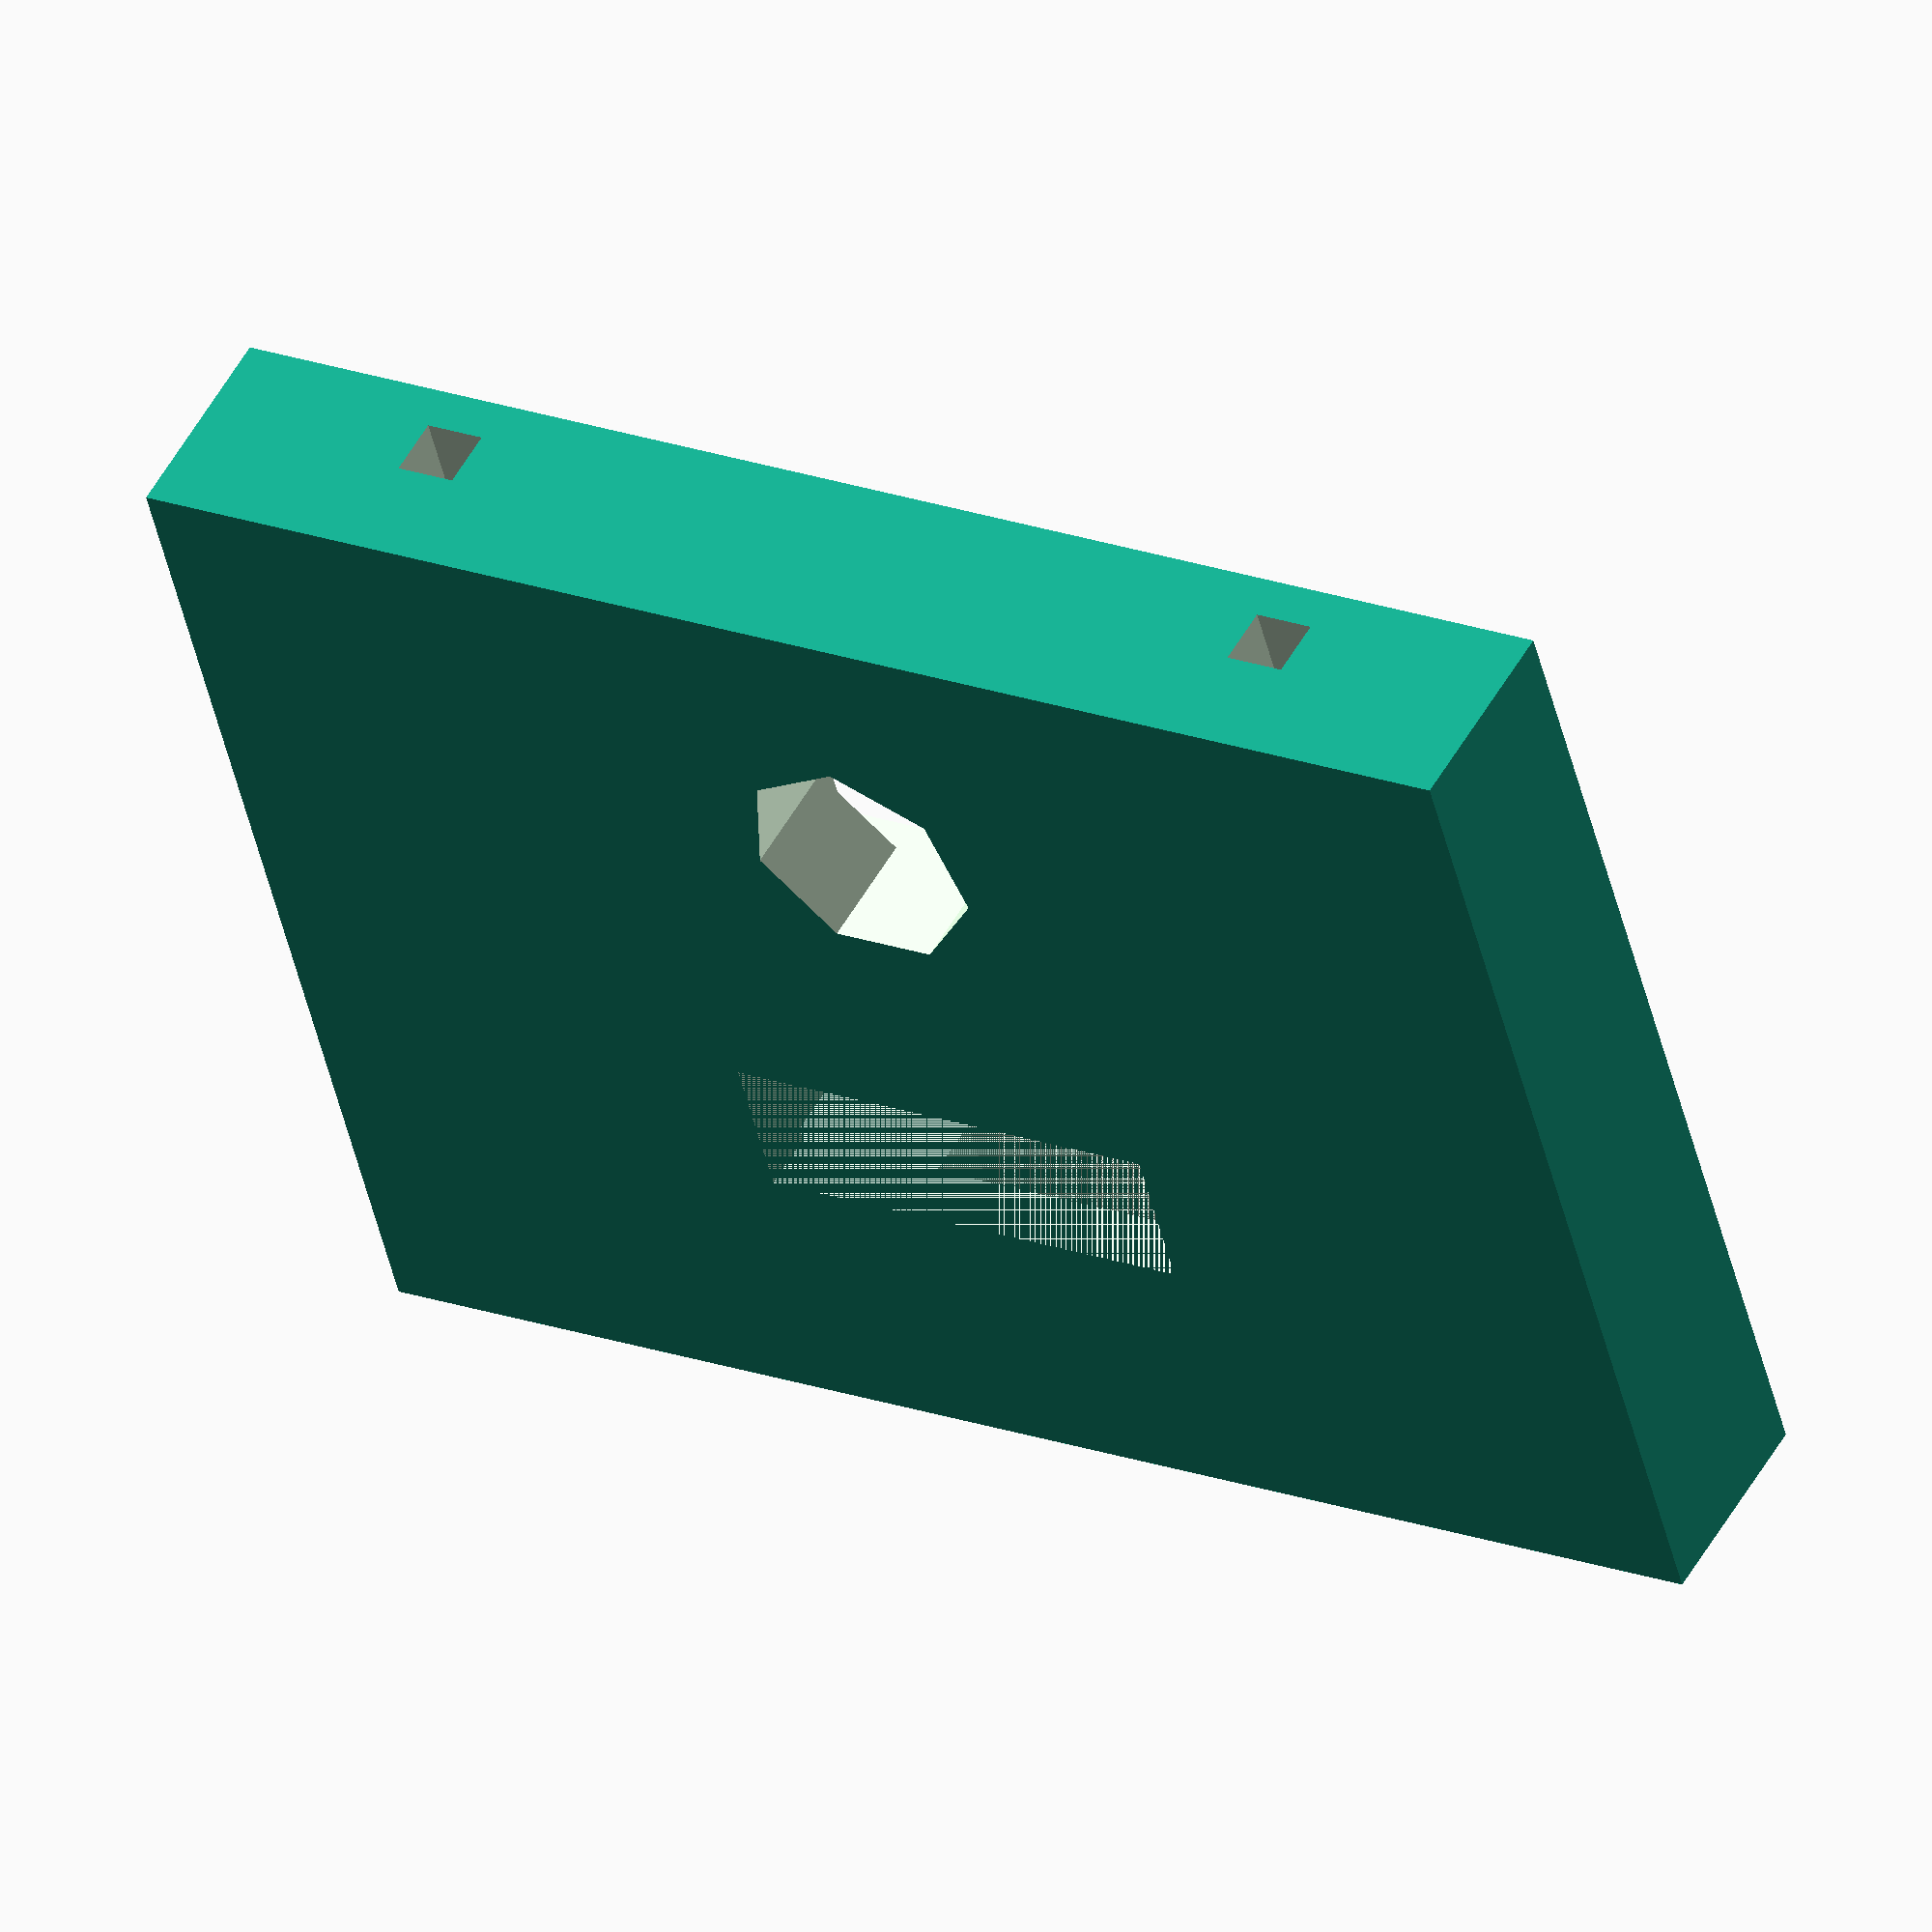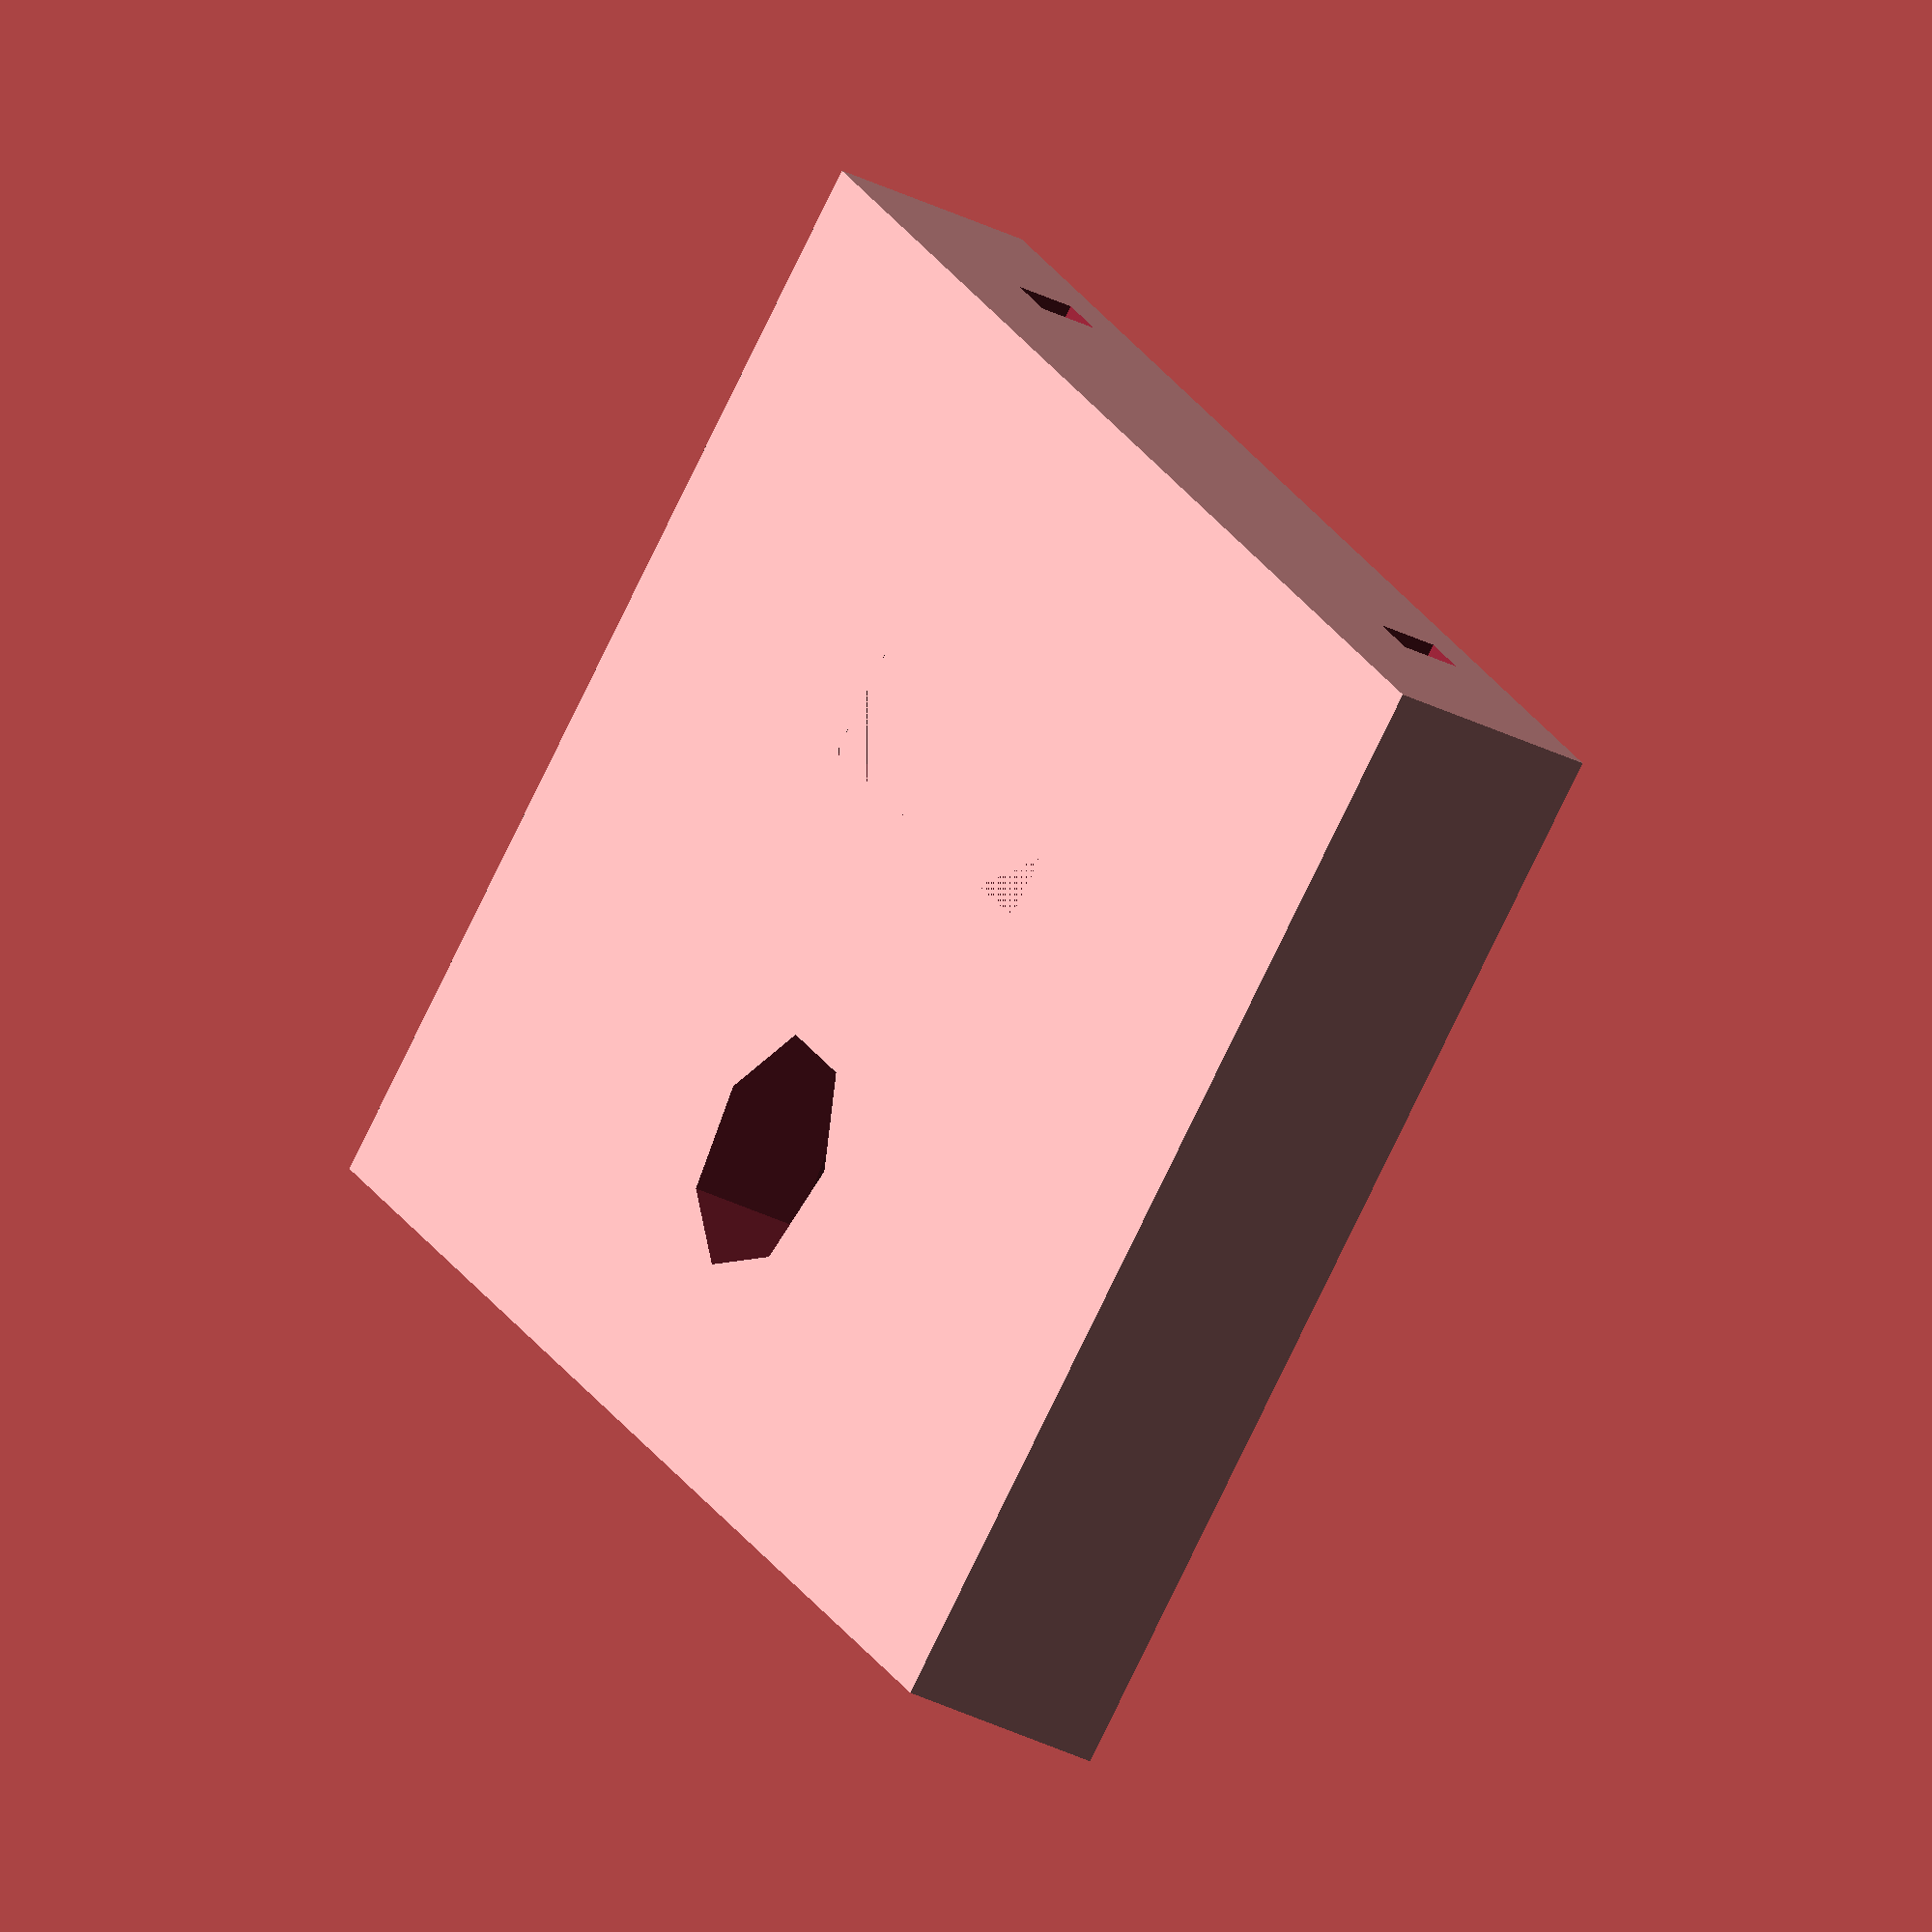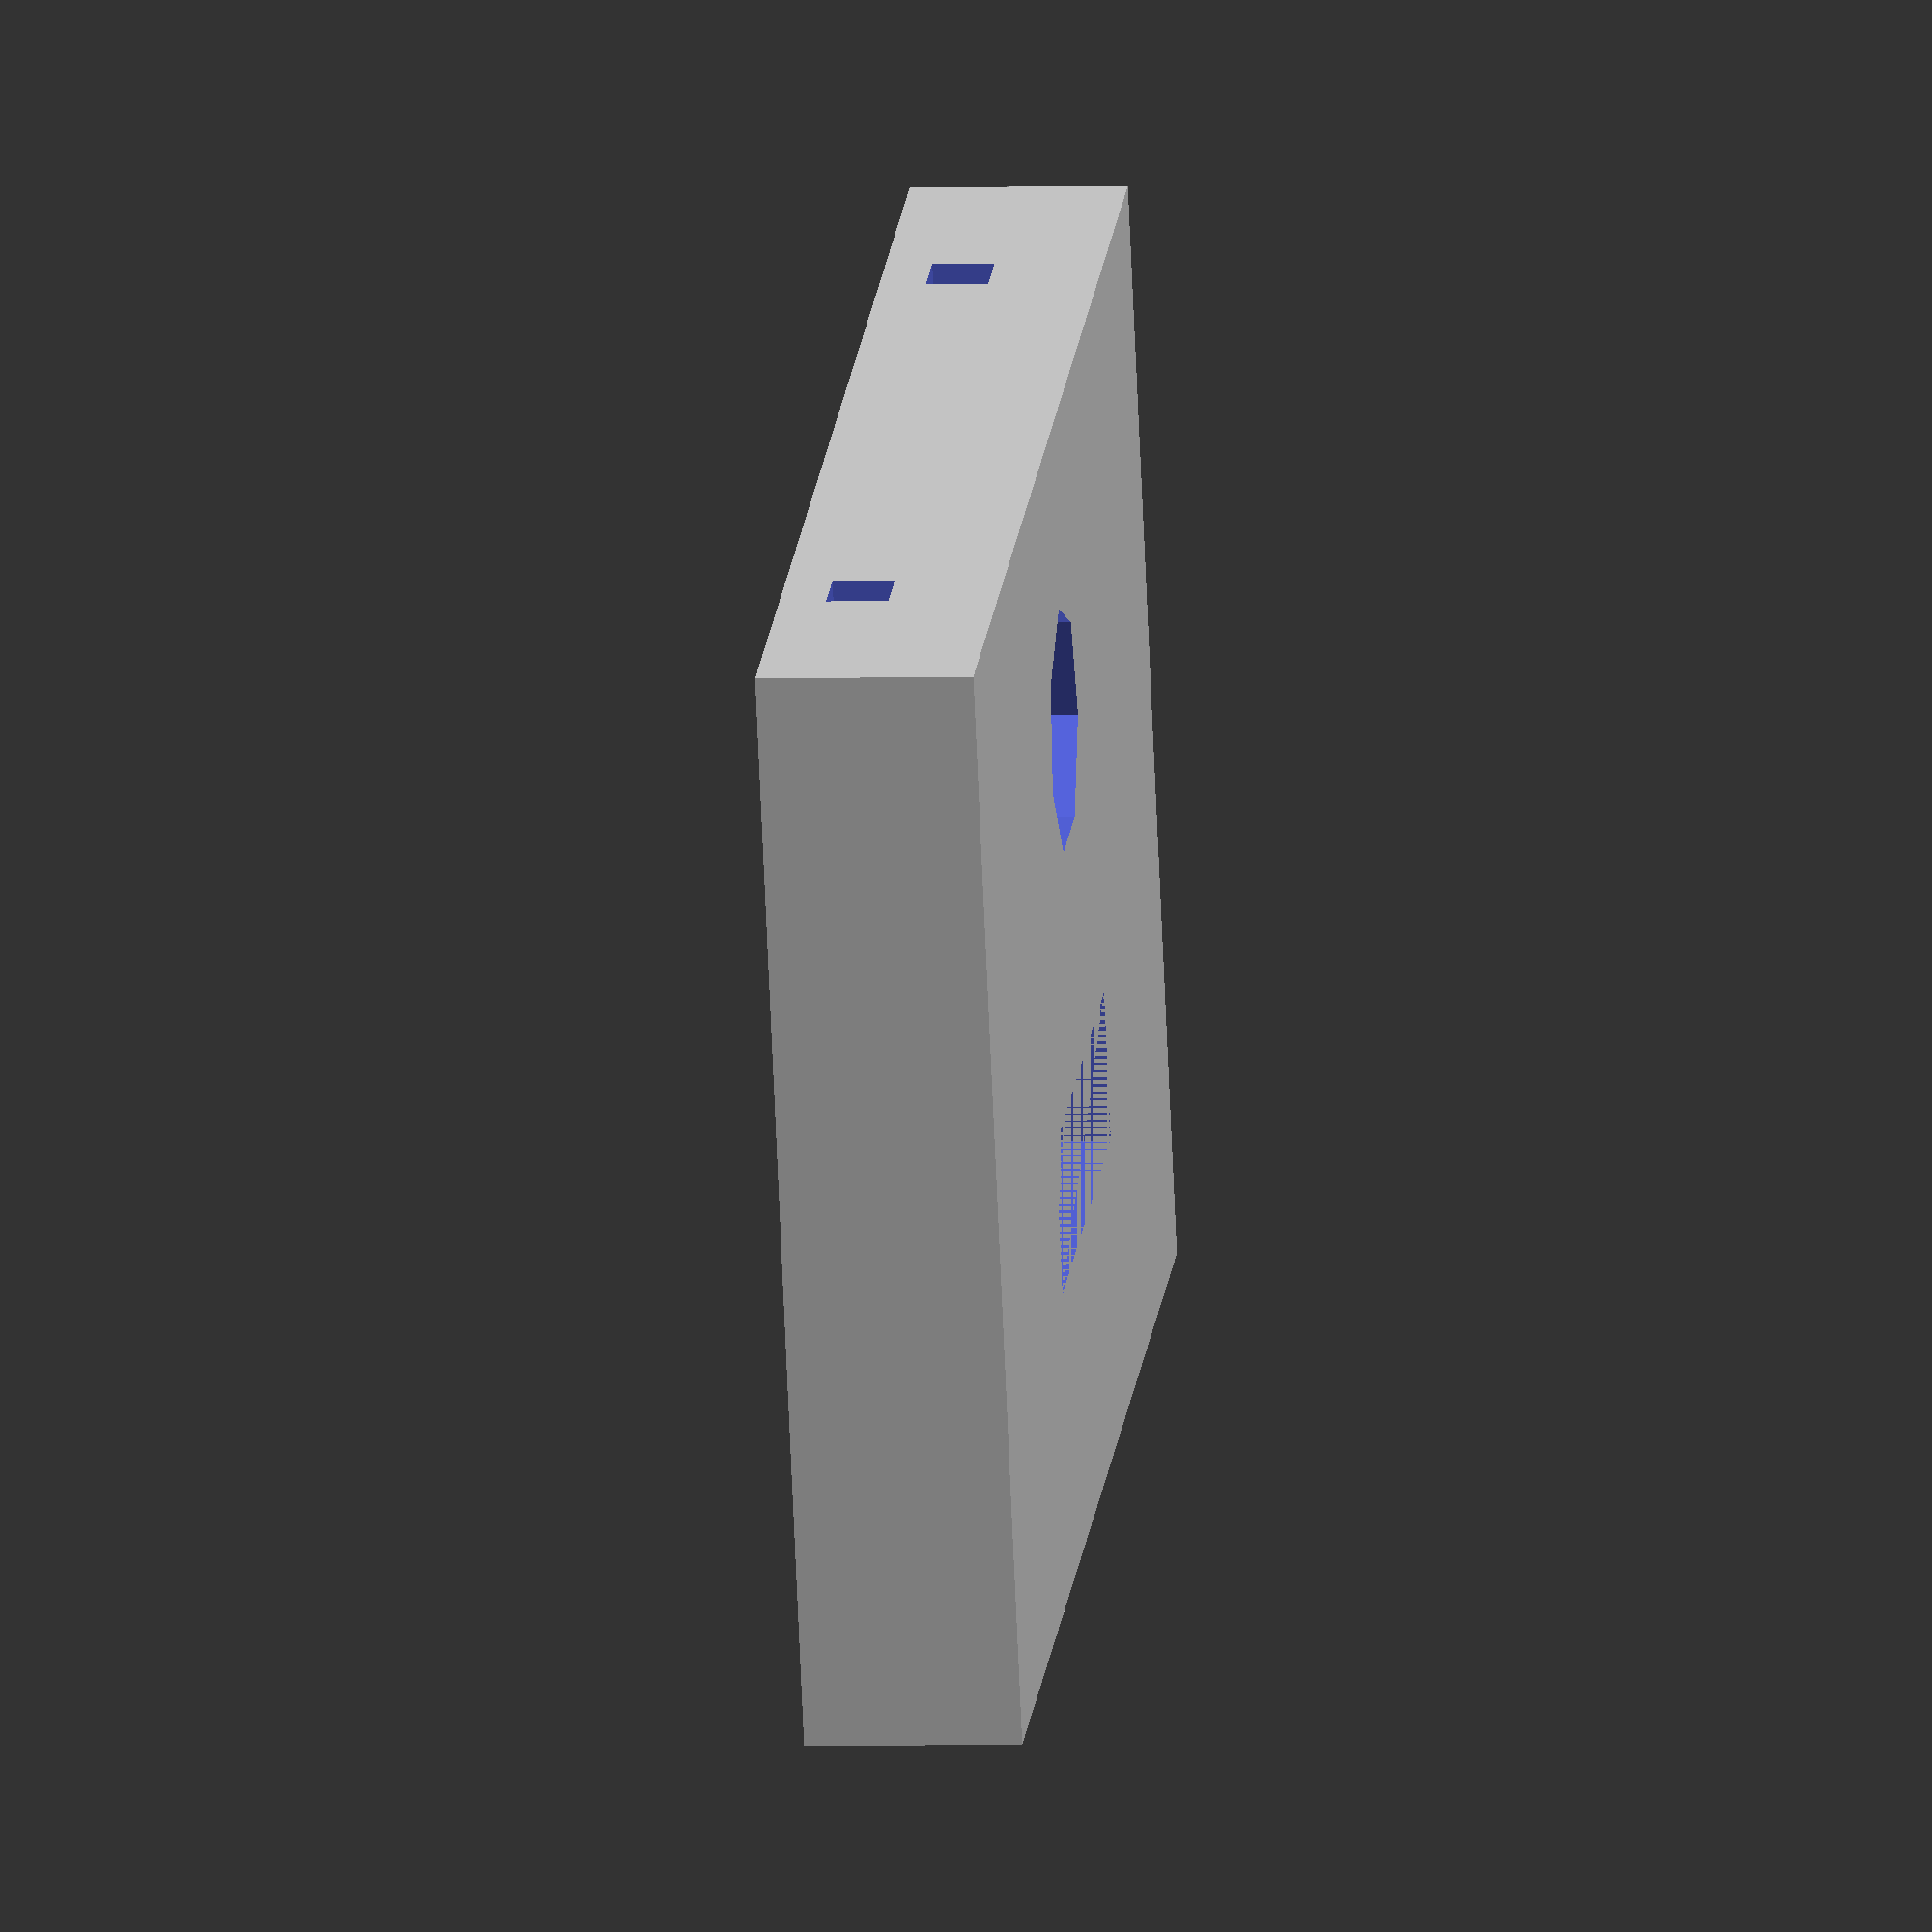
<openscad>
// Generated by SolidPython 1.0.2 on 2020-11-15 22:59:08


difference() {
	translate(v = [0, 0, 1.7500000000]) {
		cube(center = true, size = [18, 24, 3.5000000000]);
	}
	translate(v = [-3, 0, 0]) {
		union() {
			translate(v = [0, 0, 3.5000000000]) {
				cube(center = true, size = [2.5000000000, 7.5000000000, 7]);
			}
			translate(v = [0, 0, 1]) {
				translate(v = [-3.7500000000, 0, 0]) {
					translate(v = [0, 0, 1.2500000000]) {
						cube(center = true, size = [1.5000000000, 5, 2.5000000000]);
					}
				}
			}
			translate(v = [0, 0, 1]) {
				translate(v = [-2, 0, 0]) {
					translate(v = [0, 0, 3.7500000000]) {
						cube(center = true, size = [2, 18, 7.5000000000]);
					}
				}
			}
			translate(v = [-4.2500000000, 0, 0]) {
				translate(v = [0, 0, 3.5000000000]) {
					translate(v = [0, 7.7500000000, 0]) {
						translate(v = [0, 0, 2.5000000000]) {
							cube(center = true, size = [2.5000000000, 2.5000000000, 5]);
						}
					}
				}
			}
			translate(v = [-4.2500000000, 0, 0]) {
				translate(v = [0, 0, 3.5000000000]) {
					translate(v = [0, -7.7500000000, 0]) {
						translate(v = [0, 0, 2.5000000000]) {
							cube(center = true, size = [2.5000000000, 2.5000000000, 5]);
						}
					}
				}
			}
			translate(v = [4, 0, 0]) {
				translate(v = [0, 0, 2.2500000000]) {
					translate(v = [0, 7.7500000000, 0]) {
						cube(center = true, size = [29, 1, 1]);
					}
				}
			}
			translate(v = [4, 0, 0]) {
				translate(v = [0, 0, 2.2500000000]) {
					translate(v = [0, -7.7500000000, 0]) {
						cube(center = true, size = [29, 1, 1]);
					}
				}
			}
		}
	}
	translate(v = [0, 0, -2]) {
		translate(v = [4, 0, 0]) {
			union() {
				translate(v = [0, 0, -5]) {
					translate(v = [0, 0, 10.5000000000]) {
						cube(center = true, size = [6, 6, 3]);
					}
				}
				translate(v = [0, 0, 2.5000000000]) {
					cylinder(center = true, h = 5, r = 2);
				}
			}
		}
	}
}
/***********************************************
*********      SolidPython code:      **********
************************************************
 
#libraries
from solid import *
from solid.utils import *

#global parameters
x = 18

#3d designi
block = up(1.75)(cube([18, x + 6,3.5],True))

#arduino board
usbhole = up(3.5)(cube([2.5,7.5,7],True))
board = up(3.75)(cube([2,x,7.5],True))
smds = up(1.25)(cube([1.5,5,2.5],True))
dupont = up(2.5)(cube([2.5,2.5,5],True))
pinhole = cube([29,1,1],True)

arduino = (usbhole) \
+ up(1)(left(3.75)(smds)) \
+ up(1)(left(2)(board)) \
+ left(4.25)(up(3.5)(forward((x/2)-1.25)(dupont))) \
+ left(4.25)(up(3.5)(back((x/2)-1.25)(dupont))) \
+ right(4)(up(2.25)(forward((x/2)-1.25)(pinhole))) \
+ right(4)(up(2.25)(back((x/2)-1.25)(pinhole)))

#button
square = up(10.5)(cube([6,6,3],True))
cylinderbutton = up(2.5)(cylinder(r=2,h=5,center=True))
button = down(5)(square) + cylinderbutton
# d = cube(1) + right(5)(sphere(5)) - cylinder(r=2, h=6)

d = block - left(3)(arduino) - down(2)(right(4)(button))

#render
scad_render_to_file(d, 'out_file.scad')
# scad_render_to_file(pinhole, 'out_file.scad')
# scad_render_to_file(arduino, 'out_file.scad')
# scad_render_to_file(dupont, 'out_file.scad')
# scad_render_to_file(smds, 'out_file.scad')
# scad_render_to_file(button, 'out_file.scad')
# scad_render_to_file(block, 'out_file.scad')
 
 
************************************************/

</openscad>
<views>
elev=309.1 azim=284.7 roll=208.2 proj=o view=solid
elev=213.0 azim=220.5 roll=305.0 proj=o view=solid
elev=3.9 azim=292.9 roll=96.4 proj=o view=wireframe
</views>
